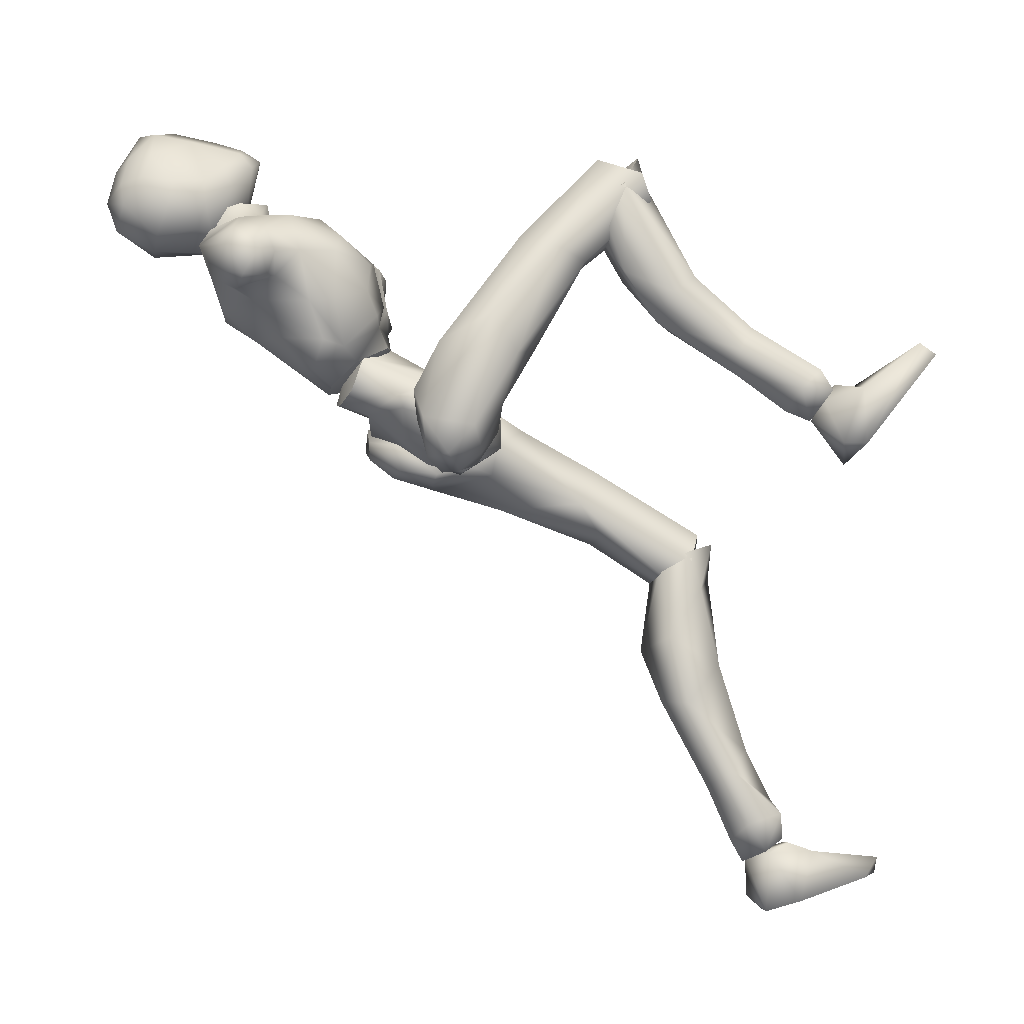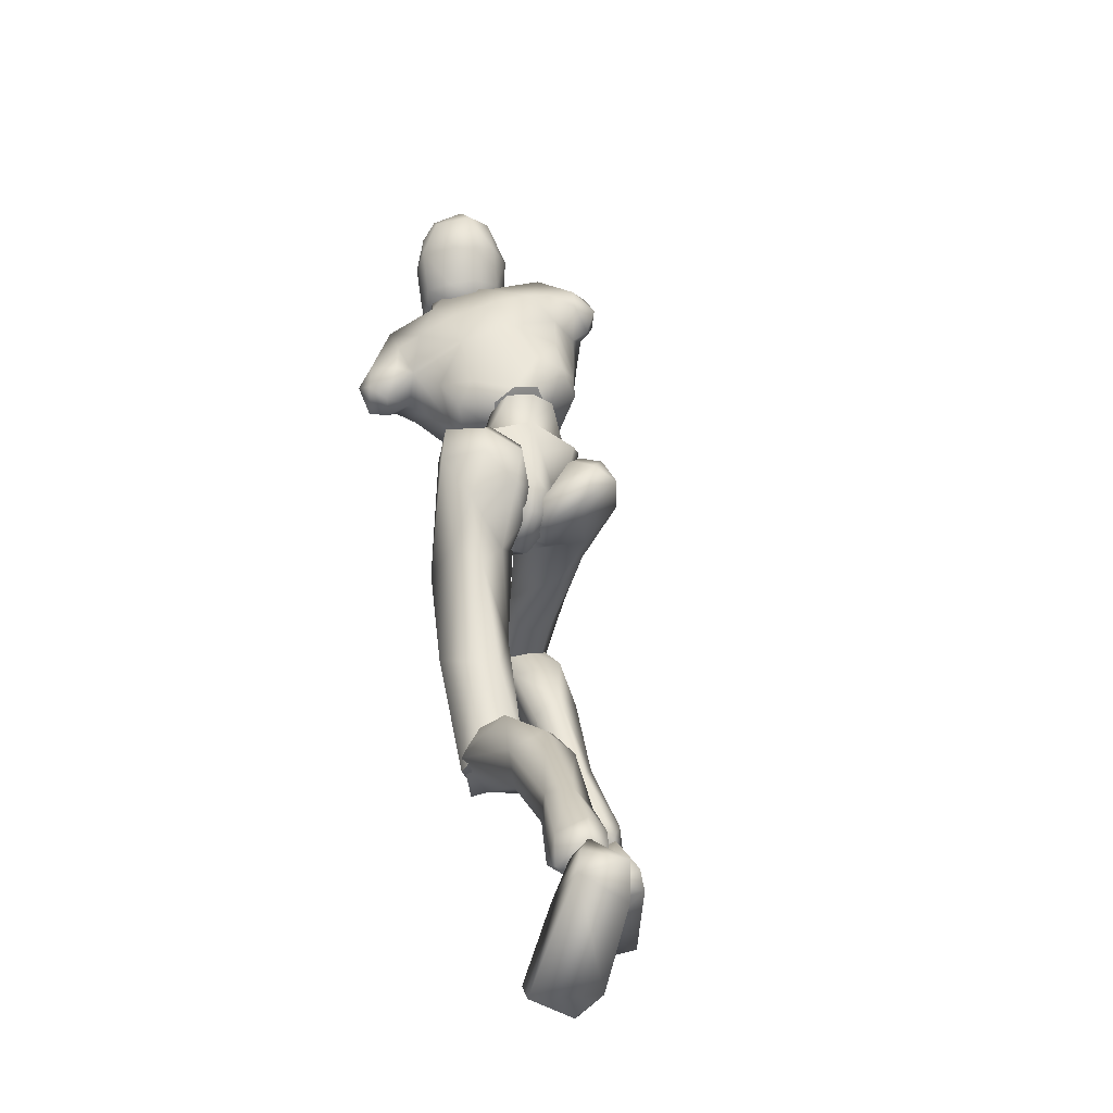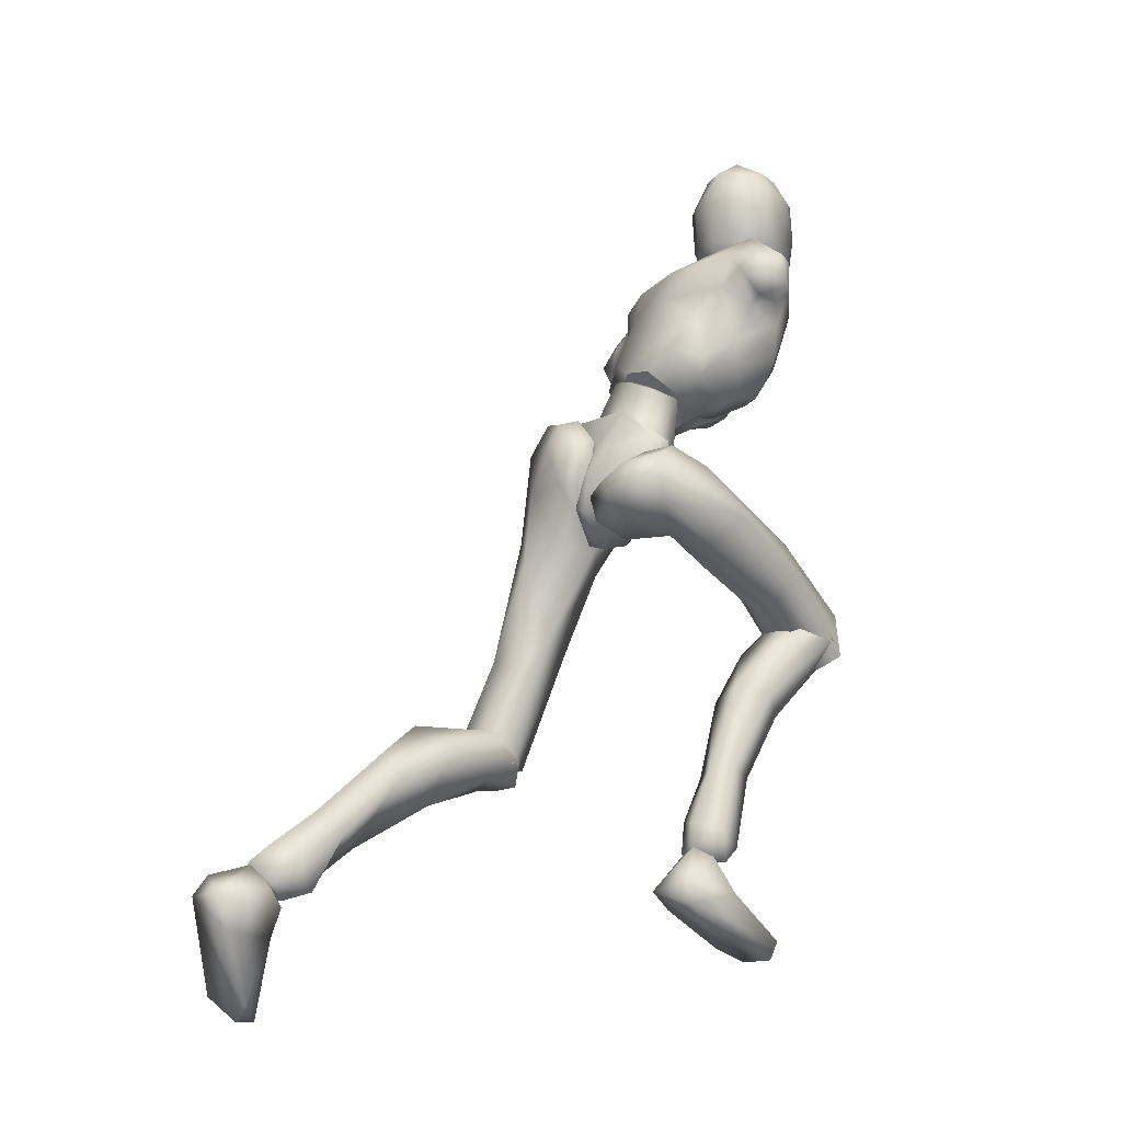
<metadata>
{"format":"obj","ext":"obj","renderer":"f3d","projection":"perspective","resolution":1024,"background":"white","views":[{"elev":-17.5,"azim":-103.8,"up":"+Z"},{"elev":-5.4,"azim":159.6,"up":"+Y"},{"elev":2.8,"azim":-138.8,"up":"+Y"}]}
</metadata>
<code>
o Melee_Husk
v 2.339 44.53 2.504
v 3.253 41.62 3.947
v 3.642 44.28 2.254
v 0.642 47.52 2.773
v 1.074 46.87 5.35
v 0.5414 41.66 5.606
v -0.03085 38.62 5.332
v -1.43 41.39 5.563
v -3.953 40.61 3.793
v -3.362 46.25 5.254
v -3.814 43.67 2.372
v -3.015 47 2.694
v -4.986 43.07 2.069
v -1.654 38.27 4.551
v -0.1296 36.43 4.79
v 0.6869 36.55 4.807
v 1.658 38.73 4.622
v -0.391 45.67 7.426
v -1.71 45.48 7.397
v 0.6149 45.13 5.811
v 1.361 47.05 4.083
v 3.738 46.93 5.533
v -3.522 44.81 9.304
v -4.194 45.28 7.392
v -2.474 44.96 8.087
v -3.003 44.37 6.281
v -1.794 43.89 6.574
v -0.8807 43.97 8.197
v 2.924 44.66 7.139
v 3.808 45.87 7.765
v 4.595 48.9 7.981
v 5.992 50.3 10.65
v 4.252 46.51 10.6
v 5.836 47.87 12.19
v 4.64 46.78 14.28
v 6.4 47.4 14.09
v 5.849 48.72 16.01
v 7.696 47.73 14.79
v 7.286 50.44 16.19
v 8.643 50.08 15.15
v 2.999 45.15 10.61
v 9.922 49.12 12.87
v 9.036 47.03 12.75
v 7.669 46.94 12.04
v 8.103 48.08 10.98
v 6.706 54.17 15.01
v 8.969 50.82 12.69
v 9.395 49.07 11.61
v 0.2909 44.01 10.99
v 2.318 45.21 14.06
v 2.936 48.55 16.82
v 5.306 51.43 16.9
v 2.894 55.82 16.1
v 0.5536 52.91 16.94
v 1.456 54.06 17.92
v -1.417 53.53 17.68
v -1.182 53.53 16.71
v -2.801 54.23 16.12
v -4.093 49.82 15.67
v -7.126 52.53 14.38
v -6.34 48.63 13.5
v -4.496 45.82 12.28
v -6.815 56.22 13.96
v -1.3 48.72 16.35
v 2.515 57.55 16.93
v -2.085 57.79 14.89
v -5.179 58.87 12.12
v -3.022 55.83 16.83
v -1.043 58.96 16.06
v 0.2454 46.03 15.1
v -0.6021 44.17 12.81
v -2.283 44.95 12.81
v -2.899 48.16 15.04
v -3.039 45.8 11.77
v -2.384 44.36 9.58
v 0.02791 43.48 9.12
v -8.935 57.35 10.92
v -9.511 54.89 10.86
v -8.54 56.81 12.41
v -8.554 54.43 12.5
v -8.491 53.75 10.75
v -8.327 51.93 11.14
v -7.797 49.21 11.6
v -6.084 46.34 11.48
v -6.042 46.51 9.454
v -6.895 49.06 8.208
v -7.271 57.61 9.383
v -8.88 55.98 8.638
v -8.353 54.21 8.897
v -7.295 53.55 9.387
v -6.8 50.89 7.92
v -5.776 48.1 5.024
v -5.464 45.65 7.785
v -3.449 46.73 4.823
v -6.971 56.24 8.219
v -5.249 54.82 8.2
v -5.812 49.67 5.427
v -4.183 50.06 3.607
v -1.989 48.38 3.269
v -4.434 52.47 5.787
v -0.8434 55.48 22.24
v -0.3094 57.46 22.92
v -1.92 55.85 21.46
v 0.1208 55.45 22.27
v 1.034 55.52 21.69
v 0.06717 54.08 21.4
v -0.9199 54.15 21.42
v -2.348 54.9 20.15
v -2.818 57.2 19.77
v -3.309 56.46 17.97
v -3.492 58.62 18.23
v -3.662 58.38 16.29
v -3.667 60.84 17.83
v -3.603 61.16 15.85
v -2.92 63.15 18.21
v -2.128 64.3 16.16
v -2.046 64.55 17.88
v -0.06188 65.4 17.07
v -0.1188 64.88 19.66
v 2.033 64.58 17.96
v -0.07373 64.57 14.87
v -1.987 61.71 13.99
v -2.452 58.86 14.63
v -2.254 57.75 14.63
v -0.332 57.6 13.73
v -0.2253 58.97 13.69
v -0.2154 61.68 13.48
v 1.261 64.11 20.37
v -0.06014 63.26 22.84
v 1.289 62.02 22.55
v -0.1398 60.59 23.39
v 1.787 59.03 21.89
v -2.187 59.36 21.83
v -2.609 62.5 20.3
v -1.476 64.08 20.22
v -1.403 62.26 22.52
v 2.449 62.51 20.42
v 3.019 57.39 18.22
v 3.644 60.27 17.62
v 3.218 58.25 15.83
v 3.619 61.44 15.95
v 1.798 58.61 14.38
v 2.972 62.99 18.07
v 2.324 64.08 16.39
v 1.619 61.55 13.79
v 1.86 57.42 14.58
v 2.7 55.79 18.01
v 2.225 56.49 20.02
v 1.387 54.5 20.33
v 4.791 12.96 -28.89
v 6.458 12.43 -28.54
v 4.787 11.61 -27.87
v 6.365 11.28 -27.11
v 8.244 12.32 -28.29
v 6.433 14.32 -29.46
v -0.1805 35.06 3.012
v 1.189 35.25 3.041
v -0.04903 34.92 0.2107
v 1.218 35.1 0.2379
v -0.199 37.85 -1.982
v 0.6501 37.97 -1.964
v -0.174 40.7 -1.598
v 7.536 19.25 -7.122
v 6.151 16.43 -5.079
v 5.701 16.75 -7.361
v 4.105 16.93 -4.984
v 3.178 18.19 -8.926
v 2.622 19.19 -6.079
v 6.618 17.21 -15.76
v 3.642 16.73 -14.78
v 2.773 20.89 -13.03
v 3.349 21.42 -7.317
v 5.466 17.33 -23.98
v 3.013 19.47 -18.08
v 5.001 21.03 -17.6
v 4.787 14.33 -21.19
v 3.648 15.84 -23.01
v 4.207 14.46 -26.97
v 5.882 15.43 -27.94
v 3.698 12.07 -26.13
v 5.759 12.1 -24.74
v 6.563 14.94 -21.13
v 6.827 16.83 -22.41
v 7.216 19.74 -16.39
v 6.425 22.18 -13.33
v 6.487 21.21 -7.126
v 8.165 12.37 -26.49
v 7.903 14.39 -27.22
v 7.78 26.47 -2.423
v 6.015 17.62 -3.922
v 7.605 18.25 -7.253
v 0.8087 37.07 -1.182
v 2.438 35.05 -1.171
v 0.9416 34.99 0.7991
v 1.865 39.86 -2.597
v 0.6363 39.75 -2.065
v 1.096 42.58 -1.809
v 0.5879 43.17 -0.07851
v 2.777 44.63 0.812
v 3.633 44.35 -0.342
v 4.395 44.44 2.348
v 6.24 44.28 1.198
v 6.03 42.08 3.683
v 6.946 41.83 -0.02276
v 7.413 33.05 0.9853
v 6.38 35.14 -1.768
v 6.289 26.25 -4.985
v 6.663 19.71 -8.654
v 3.548 19.79 -9.114
v 3.961 25.99 -5.07
v 4.724 33.81 -3.224
v 5.233 38.93 -1.878
v 3.894 42.48 -1.559
v 3.818 41.59 3.802
v 5.011 40 4.739
v 5.511 35.92 3.987
v 0.6447 36.21 3.804
v 2.662 32.58 2.663
v 2.559 28.04 -2.89
v 2.668 19.02 -6.733
v 3.656 26.52 0.1397
v 3.997 18.09 -4.312
v 6.134 25.99 0.316
v -0.1949 56.61 17.65
v 1.034 58.74 16.07
v 3.214 56.41 14.29
v -1.183 58.15 13.22
v -3.16 56.71 8.043
v -5.164 57.23 9.438
v 7.356 50.65 10.94
v 6.789 52.5 12.26
v 5.629 53.24 10.18
v 3.384 54.71 9.142
v -0.3385 56.18 8.237
v -0.872 53.98 6.736
v -2.23 50.94 4.18
v -0.01202 48.26 3.325
v 2.901 52.49 7.654
v 2.819 48.94 5.407
v -2.634 35.85 5.74
v -0.9649 36.34 3.811
v -1.157 37.76 6.311
v -1.953 35.64 0.7376
v -0.7312 36.14 1.001
v -1.136 37.07 -1.687
v -0.6318 38.9 -1.836
v -2.799 40.11 -3.08
v -3.651 38.91 -3.105
v -4.434 41.54 -2.556
v -6.272 40.38 -2.719
v -6.127 42.26 0.02012
v -7.016 38.6 -0.6579
v -7.667 37.44 8.09
v -6.568 35.28 5.423
v -8.136 32.53 13.64
v -6.627 30 13.27
v -8.082 25.85 20.44
v -7.099 24.85 18.7
v -3.979 24.44 18.58
v -6.534 28.94 21.9
v -4.304 29.87 13.54
v -4.926 33.55 6.396
v -5.345 36.1 1.747
v -3.938 37.28 -1.597
v -3.927 42.26 0.5776
v -5.16 42.78 2.321
v -5.734 41.06 6.083
v -0.8618 40.97 5.861
v -2.942 38.97 9.06
v -2.88 32.48 12.11
v -3.136 26.56 19.93
v -4.034 35.05 14.3
v -4.504 28.68 21.39
v -6.523 35.08 14.81
v -3.759 25.59 18.06
v -3.136 27.77 20.13
v -4.504 26.22 22.19
v -6.177 24.97 20.22
v -6.534 25.7 22.42
v -8.082 27.28 19.4
v -7.407 21.6 12.55
v -4.384 21.66 13.5
v -3.59 26.17 13.16
v -3.979 29.2 18.06
v -3.962 22.64 9.306
v -5.983 24.22 9.126
v -6.553 18.05 5.101
v -7.048 14.57 2.431
v -5.308 14.16 3.659
v -4.654 17.17 6.549
v -5.677 16.62 8.906
v -7.616 12.89 1.595
v -5.911 11.95 2.638
v -4.692 12.41 5.45
v -6.702 13.03 6.773
v -7.469 17.18 8.77
v -7.84 18.29 6.792
v -8.11 23.58 10.88
v -7.29 27.14 12.49
v -7.099 29.06 18.47
v -5.827 11.21 4.151
v -7.365 11.22 5.048
v -9.176 12.46 5.196
v -9.007 13.94 3.637
v -9.318 11.6 3.616
v -6.137 11.97 2.613
v -7.84 12.9 1.555
v -6.056 11.25 4.137
v -8.858 12.12 2.765
v -8.118 10.96 4.5
v -6.473 9.108 4.928
v -6.185 9.732 -1.147
v -5.84 7.977 1.055
v -6.705 4.343 5.958
v -7.938 3.979 8.201
v -8.402 3.336 7.201
v -11.52 4.115 6.311
v -11.59 5.413 7.092
v -10.1 9.443 3.733
v -9.056 10.81 -0.4129
v -9.432 9.088 -0.4241
v -7.546 11.62 3.266
v 1.139 40.16 1.583
v 3.061 39.07 0.7822
v 2.863 44.44 1.35
v 0.05517 42.82 -0.1978
v 6.341 14.12 -29.18
v 5.235 12.94 -33.36
v 4.675 12.68 -29.02
v 4.921 10.24 -32.56
v 5.147 9.029 -28.66
v 5.813 4.526 -30.42
v 6.913 3.026 -28.63
v 7.514 3.079 -29.75
v 10.58 4.373 -29.68
v 10.46 5.01 -28.31
v 8.794 10.15 -29.03
v 6.612 10.88 -27.79
v 7.346 12.85 -28.49
v 7.912 13.56 -31.81
v 8.471 12.16 -32.73
v 4.562 11.22 -28.18
v -1.035 42.66 -0.2212
v -4.245 43.45 1.197
v -0.8972 45.36 1.644
v -1.214 47.55 2.08
v -2.935 38.23 0.6534
v -1.203 45.98 4.519
v -1.257 39.77 1.477
v -1.223 47.19 4.905
v -5.556 26.11 20.73
v -5.556 28.01 20.5
v 5.072 18.08 -6.952
v -0.3318 55.02 16.18
v 5.054 19.32 -5.726
f 1 2 3
f 4 5 1
f 5 2 1
f 2 5 6
f 2 6 7
f 6 8 7
f 8 9 7
f 10 9 8
f 9 10 11
f 10 12 11
f 9 11 13
f 9 14 7
f 7 14 15
f 7 15 16
f 17 7 16
f 17 2 7
f 18 6 5
f 6 18 8
f 19 8 18
f 8 19 10
f 20 21 22
f 23 24 25
f 26 25 24
f 26 27 25
f 25 27 28
f 27 20 28
f 28 20 29
f 29 20 22
f 30 29 22
f 30 22 31
f 30 31 32
f 30 32 33
f 33 32 34
f 33 34 35
f 35 34 36
f 35 36 37
f 36 38 37
f 38 39 37
f 38 40 39
f 33 29 30
f 29 33 41
f 33 35 41
f 38 42 40
f 42 38 43
f 44 43 38
f 36 44 38
f 34 44 36
f 34 45 44
f 34 32 45
f 39 40 46
f 46 40 47
f 42 47 40
f 42 48 47
f 43 48 42
f 44 48 43
f 45 48 44
f 29 41 49
f 49 41 50
f 41 35 50
f 50 35 51
f 51 35 37
f 51 37 52
f 39 52 37
f 52 39 46
f 53 52 46
f 54 52 53
f 55 54 53
f 56 54 55
f 57 54 56
f 57 56 58
f 59 57 58
f 58 60 59
f 60 61 59
f 59 61 62
f 52 54 51
f 58 63 60
f 57 64 54
f 65 55 53
f 63 66 67
f 63 58 66
f 58 68 66
f 58 56 68
f 68 69 66
f 51 54 64
f 64 70 51
f 51 70 50
f 50 70 71
f 71 49 50
f 49 71 72
f 71 70 72
f 70 64 72
f 72 64 73
f 57 73 64
f 73 57 59
f 59 62 73
f 74 73 62
f 73 74 72
f 72 74 75
f 72 75 49
f 49 75 76
f 77 78 79
f 79 78 80
f 78 81 80
f 81 82 80
f 82 60 80
f 82 83 60
f 83 61 60
f 83 84 61
f 61 84 62
f 84 85 62
f 23 62 85
f 74 62 23
f 23 25 74
f 25 75 74
f 28 75 25
f 28 76 75
f 29 76 28
f 49 76 29
f 82 86 83
f 86 85 83
f 85 84 83
f 80 60 63
f 63 79 80
f 79 63 67
f 79 67 77
f 77 67 87
f 87 88 77
f 88 78 77
f 88 89 78
f 89 81 78
f 89 90 81
f 90 82 81
f 90 91 82
f 91 86 82
f 91 92 86
f 86 92 85
f 93 85 92
f 23 85 93
f 93 24 23
f 93 92 24
f 24 92 94
f 94 26 24
f 95 88 87
f 88 95 89
f 95 90 89
f 96 90 95
f 96 91 90
f 96 97 91
f 92 91 97
f 92 97 98
f 94 92 98
f 99 94 98
f 98 97 100
f 100 97 96
f 101 102 103
f 102 104 105
f 101 104 102
f 101 106 104
f 107 106 101
f 107 101 103
f 108 107 103
f 109 108 103
f 108 109 110
f 109 111 110
f 111 112 110
f 111 113 112
f 112 113 114
f 114 113 115
f 116 114 115
f 116 115 117
f 118 116 117
f 118 117 119
f 118 119 120
f 116 118 121
f 116 121 122
f 114 116 122
f 114 122 123
f 123 112 114
f 123 124 112
f 124 110 112
f 125 124 123
f 126 125 123
f 123 127 126
f 122 127 123
f 122 121 127
f 120 119 128
f 129 128 119
f 129 130 128
f 130 129 131
f 131 132 130
f 132 131 102
f 131 133 102
f 103 102 133
f 103 133 109
f 133 111 109
f 133 134 111
f 111 134 113
f 113 134 115
f 115 134 117
f 117 134 135
f 119 117 135
f 135 129 119
f 129 135 136
f 129 136 131
f 136 133 131
f 134 133 136
f 134 136 135
f 130 132 137
f 132 138 137
f 138 139 137
f 139 138 140
f 139 140 141
f 140 142 141
f 139 141 143
f 139 143 137
f 128 130 137
f 137 120 128
f 137 143 120
f 143 144 120
f 141 144 143
f 144 141 145
f 145 141 142
f 145 142 127
f 127 142 126
f 126 142 125
f 125 142 146
f 146 142 140
f 147 146 140
f 147 140 138
f 138 148 147
f 138 132 148
f 132 105 148
f 102 105 132
f 121 145 127
f 144 145 121
f 118 144 121
f 144 118 120
f 148 149 147
f 149 148 105
f 149 105 106
f 104 106 105
f 150 151 152
f 152 151 153
f 153 151 154
f 154 151 155
f 155 151 150
f 14 156 15
f 156 157 15
f 16 15 157
f 157 17 16
f 156 158 157
f 159 157 158
f 158 160 159
f 161 159 160
f 161 160 162
f 163 164 165
f 166 165 164
f 165 166 167
f 168 167 166
f 163 165 169
f 165 170 169
f 165 167 170
f 170 167 171
f 168 171 167
f 172 171 168
f 173 174 175
f 175 174 171
f 170 171 174
f 176 169 170
f 170 174 176
f 176 174 177
f 173 177 174
f 177 173 178
f 173 179 178
f 179 155 150
f 178 179 150
f 150 180 178
f 180 177 178
f 181 177 180
f 181 176 177
f 182 176 181
f 182 169 176
f 169 182 183
f 169 183 184
f 175 184 183
f 184 175 185
f 171 185 175
f 171 172 185
f 172 186 185
f 186 163 185
f 184 185 163
f 184 163 169
f 183 173 175
f 152 180 150
f 180 152 153
f 181 180 153
f 187 181 153
f 181 187 182
f 182 187 183
f 183 187 188
f 173 183 188
f 179 173 188
f 188 155 179
f 154 155 188
f 187 154 188
f 187 153 154
f 189 190 191
f 192 193 194
f 192 195 193
f 192 196 195
f 197 195 196
f 196 198 197
f 198 199 197
f 199 200 197
f 199 201 200
f 202 200 201
f 202 201 203
f 204 202 203
f 204 203 205
f 206 204 205
f 189 206 205
f 189 207 206
f 207 189 191
f 191 208 207
f 208 209 207
f 207 209 210
f 207 210 211
f 206 207 211
f 211 212 206
f 204 206 212
f 212 213 204
f 213 202 204
f 200 202 213
f 197 200 213
f 195 197 213
f 195 213 212
f 212 193 195
f 211 193 212
f 201 214 203
f 215 203 214
f 215 216 203
f 216 215 217
f 217 218 216
f 194 218 217
f 218 194 219
f 194 193 219
f 219 193 211
f 219 211 210
f 210 209 219
f 209 220 219
f 219 220 221
f 222 221 220
f 222 190 221
f 190 223 221
f 189 223 190
f 189 205 223
f 223 205 216
f 203 216 205
f 216 218 223
f 221 223 218
f 221 218 219
f 215 214 217
f 224 55 65
f 224 56 55
f 56 224 68
f 68 224 69
f 69 224 225
f 224 65 225
f 53 46 226
f 65 53 226
f 226 225 65
f 227 225 226
f 225 227 69
f 66 69 227
f 67 66 227
f 67 227 228
f 229 67 228
f 228 96 229
f 229 96 95
f 87 229 95
f 87 67 229
f 230 48 45
f 48 230 47
f 231 47 230
f 46 47 231
f 46 231 232
f 46 232 226
f 226 232 233
f 226 233 227
f 234 227 233
f 228 227 234
f 235 228 234
f 96 228 235
f 100 96 235
f 100 235 236
f 236 98 100
f 236 99 98
f 237 99 236
f 237 236 235
f 238 237 235
f 235 234 238
f 233 238 234
f 232 238 233
f 232 32 238
f 32 232 231
f 32 231 230
f 32 230 45
f 32 31 238
f 238 31 239
f 22 239 31
f 21 239 22
f 21 237 239
f 239 237 238
f 240 241 242
f 243 241 240
f 244 241 243
f 243 245 244
f 246 244 245
f 247 246 245
f 248 247 245
f 247 248 249
f 250 249 248
f 249 250 251
f 250 252 251
f 251 252 253
f 252 254 253
f 254 255 253
f 255 254 256
f 255 256 257
f 258 257 256
f 259 258 256
f 260 255 257
f 259 256 261
f 261 256 262
f 256 254 262
f 263 262 254
f 254 252 263
f 264 263 252
f 250 264 252
f 250 248 264
f 248 245 264
f 245 243 264
f 264 243 263
f 240 263 243
f 240 262 263
f 265 249 251
f 251 266 265
f 267 266 251
f 266 267 268
f 269 268 267
f 269 242 268
f 242 269 270
f 240 242 270
f 240 270 262
f 262 270 261
f 259 261 270
f 271 259 270
f 270 272 271
f 273 271 272
f 260 273 272
f 274 260 272
f 274 255 260
f 253 255 274
f 253 274 267
f 267 251 253
f 269 272 270
f 274 272 269
f 269 267 274
f 265 266 268
f 275 276 277
f 277 278 275
f 278 277 279
f 279 280 278
f 278 280 281
f 282 278 281
f 275 278 282
f 275 282 283
f 283 276 275
f 283 284 276
f 283 282 285
f 285 286 283
f 285 287 286
f 288 287 289
f 287 290 289
f 290 287 285
f 285 291 290
f 285 282 291
f 281 291 282
f 292 288 293
f 288 289 293
f 294 293 289
f 290 294 289
f 290 295 294
f 291 295 290
f 291 296 295
f 281 296 291
f 296 281 297
f 297 281 298
f 298 286 297
f 286 298 299
f 299 283 286
f 284 283 299
f 300 284 299
f 280 300 299
f 299 298 280
f 280 298 281
f 287 297 286
f 294 301 293
f 301 294 302
f 294 295 302
f 295 303 302
f 303 295 296
f 303 296 297
f 303 297 304
f 297 287 304
f 287 288 304
f 292 304 288
f 292 305 304
f 305 303 304
f 302 303 305
f 306 307 308
f 307 309 308
f 309 310 308
f 311 308 310
f 311 306 308
f 312 307 306
f 312 306 313
f 311 313 306
f 314 313 311
f 315 314 311
f 314 315 316
f 317 316 315
f 318 317 315
f 318 315 311
f 319 318 311
f 311 310 319
f 309 319 310
f 319 309 320
f 309 307 320
f 312 320 307
f 321 320 312
f 319 320 321
f 318 319 321
f 317 318 321
f 322 305 292
f 322 302 305
f 322 301 302
f 322 293 301
f 322 292 293
f 323 217 214
f 323 194 217
f 323 192 194
f 323 196 192
f 323 198 196
f 323 199 198
f 323 201 199
f 323 214 201
f 324 17 157
f 324 2 17
f 324 3 2
f 324 325 3
f 324 326 325
f 324 162 326
f 324 161 162
f 324 159 161
f 324 157 159
f 327 328 329
f 329 328 330
f 330 331 329
f 330 332 331
f 332 333 331
f 333 332 334
f 334 335 333
f 335 336 333
f 333 336 331
f 336 337 331
f 338 331 337
f 337 339 338
f 339 337 340
f 327 339 340
f 340 328 327
f 340 341 328
f 340 337 341
f 337 336 341
f 336 335 341
f 329 331 342
f 342 331 338
f 338 339 342
f 339 327 342
f 327 329 342
f 326 162 343
f 344 345 343
f 326 343 345
f 345 325 326
f 13 11 344
f 345 344 11
f 11 12 345
f 345 12 346
f 345 346 4
f 4 1 345
f 325 345 1
f 1 3 325
f 343 347 344
f 344 347 13
f 13 347 9
f 9 347 14
f 14 347 156
f 156 347 158
f 158 347 160
f 160 347 162
f 162 347 343
f 27 348 20
f 20 348 21
f 21 348 237
f 237 348 99
f 99 348 94
f 94 348 26
f 26 348 27
f 249 349 247
f 247 349 246
f 246 349 244
f 244 349 241
f 241 349 242
f 242 349 268
f 268 349 265
f 265 349 249
f 328 341 330
f 332 330 341
f 335 332 341
f 335 334 332
f 4 350 5
f 5 350 18
f 18 350 19
f 19 350 10
f 10 350 12
f 12 350 346
f 346 350 4
f 316 317 314
f 314 317 321
f 313 314 321
f 321 312 313
f 258 351 257
f 257 351 260
f 260 351 273
f 273 351 271
f 271 351 259
f 259 351 258
f 300 352 284
f 284 352 276
f 276 352 277
f 277 352 279
f 279 352 280
f 280 352 300
f 191 353 208
f 208 353 209
f 209 353 220
f 220 353 222
f 222 353 190
f 190 353 191
f 108 110 354
f 124 354 110
f 125 354 124
f 125 146 354
f 354 146 147
f 147 149 354
f 149 106 354
f 354 106 107
f 108 354 107
f 172 355 186
f 186 355 163
f 163 355 164
f 164 355 166
f 166 355 168
f 168 355 172

</code>
